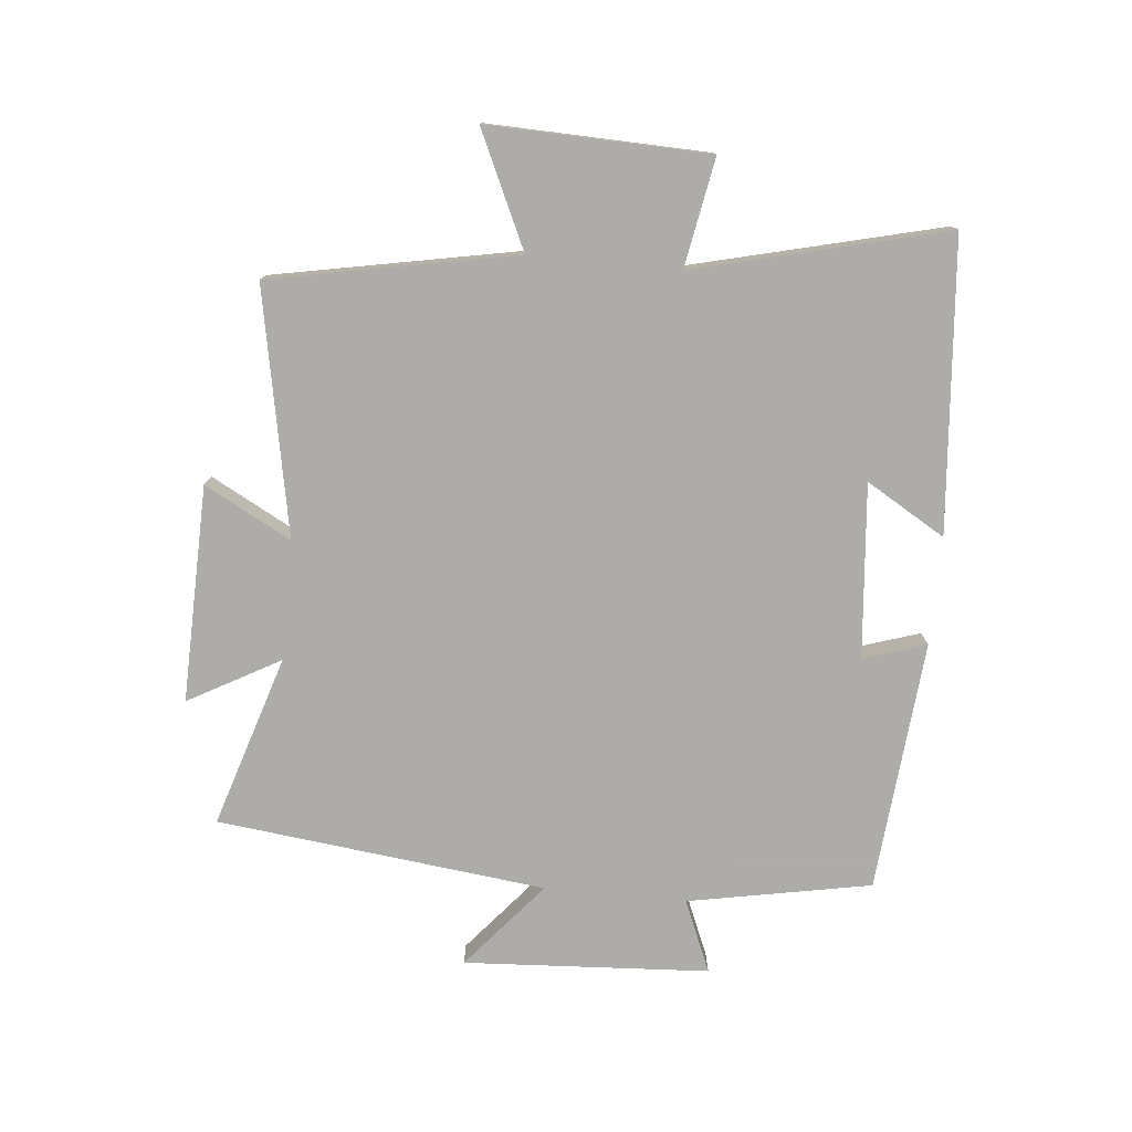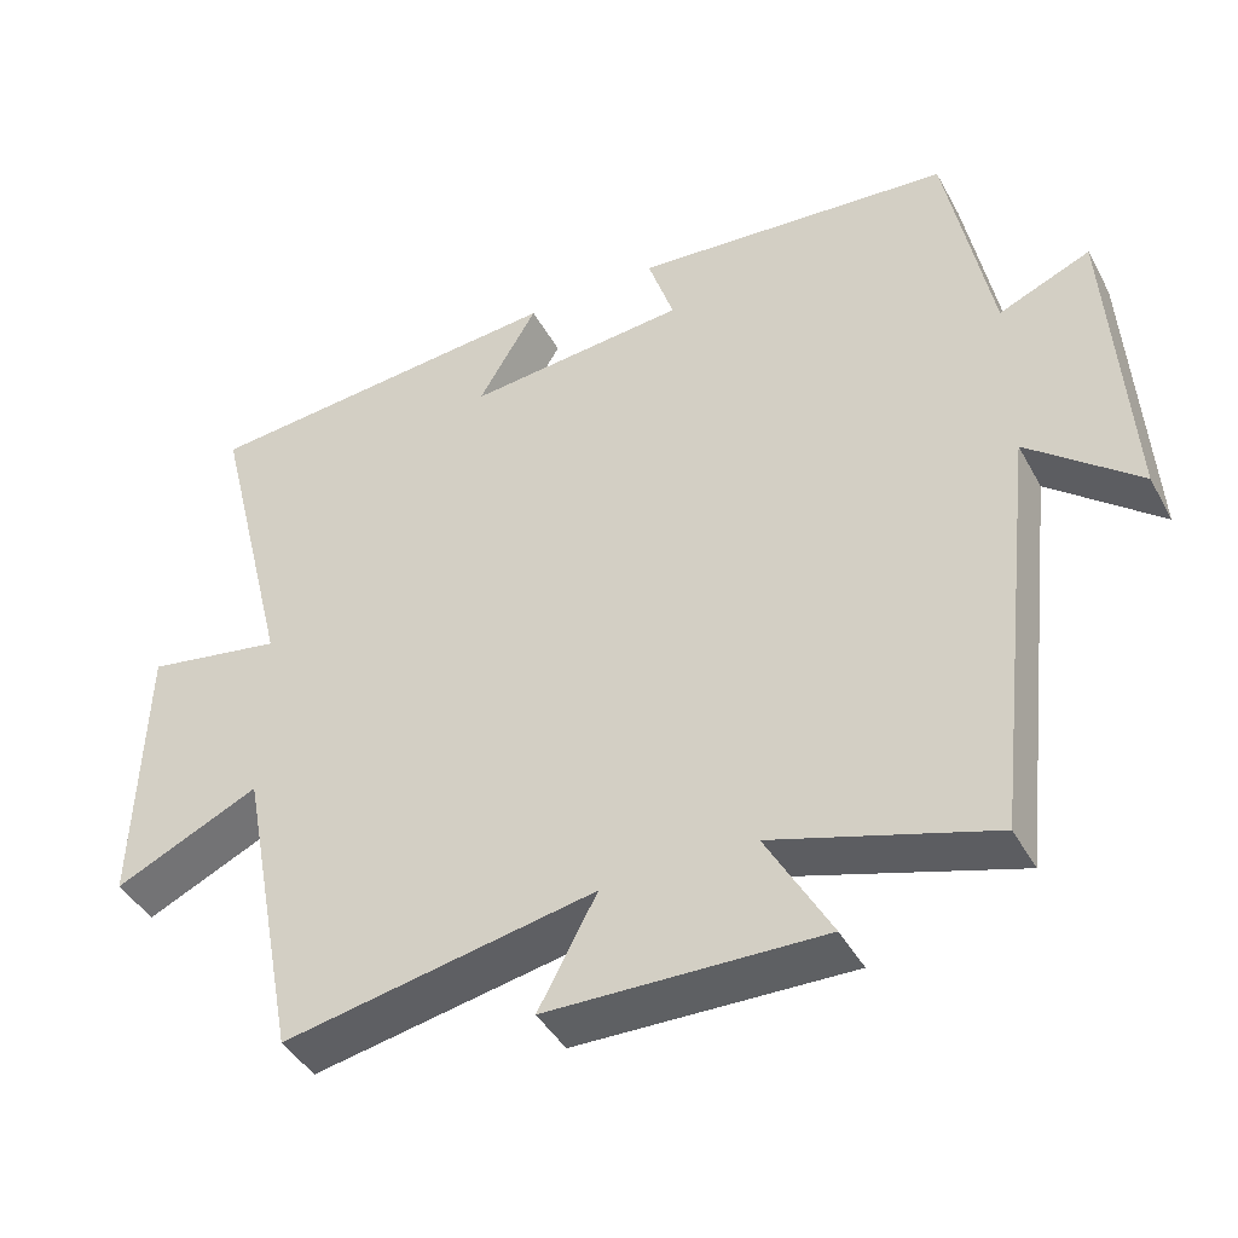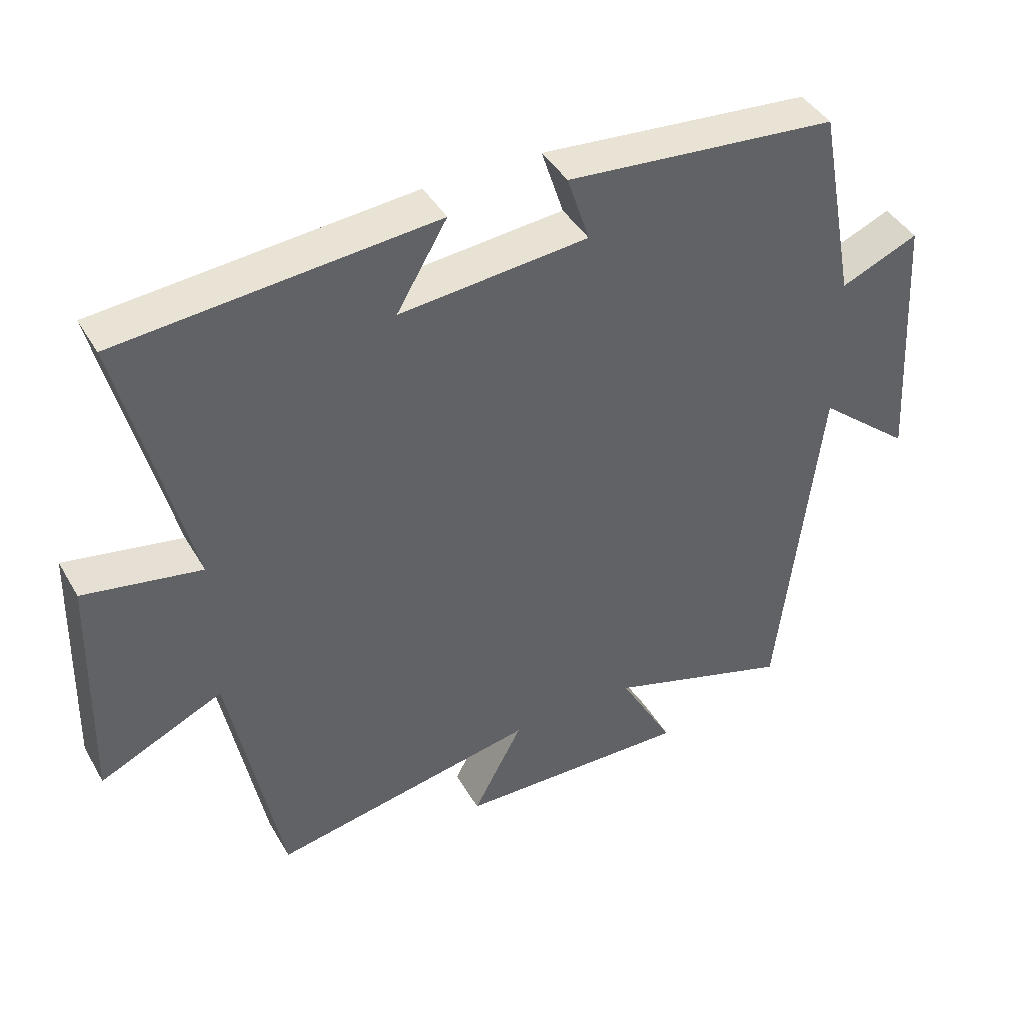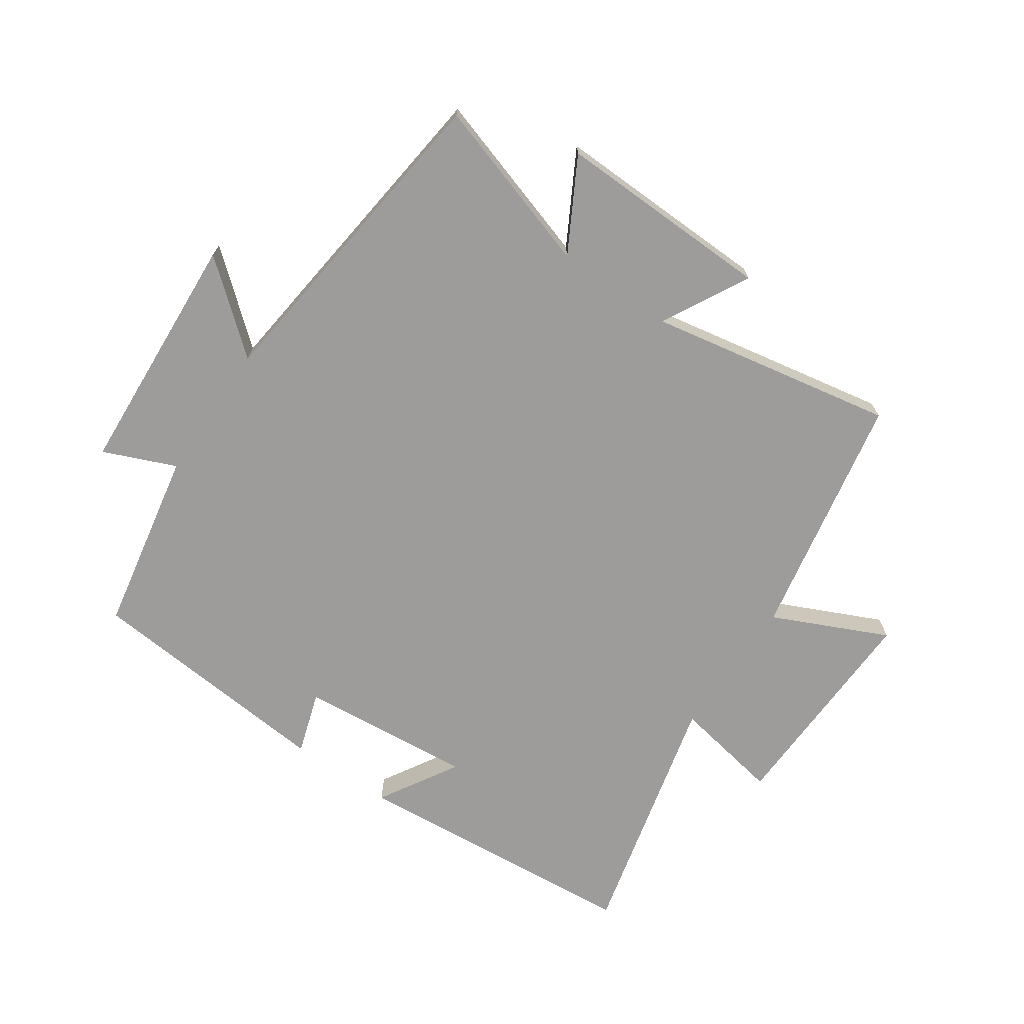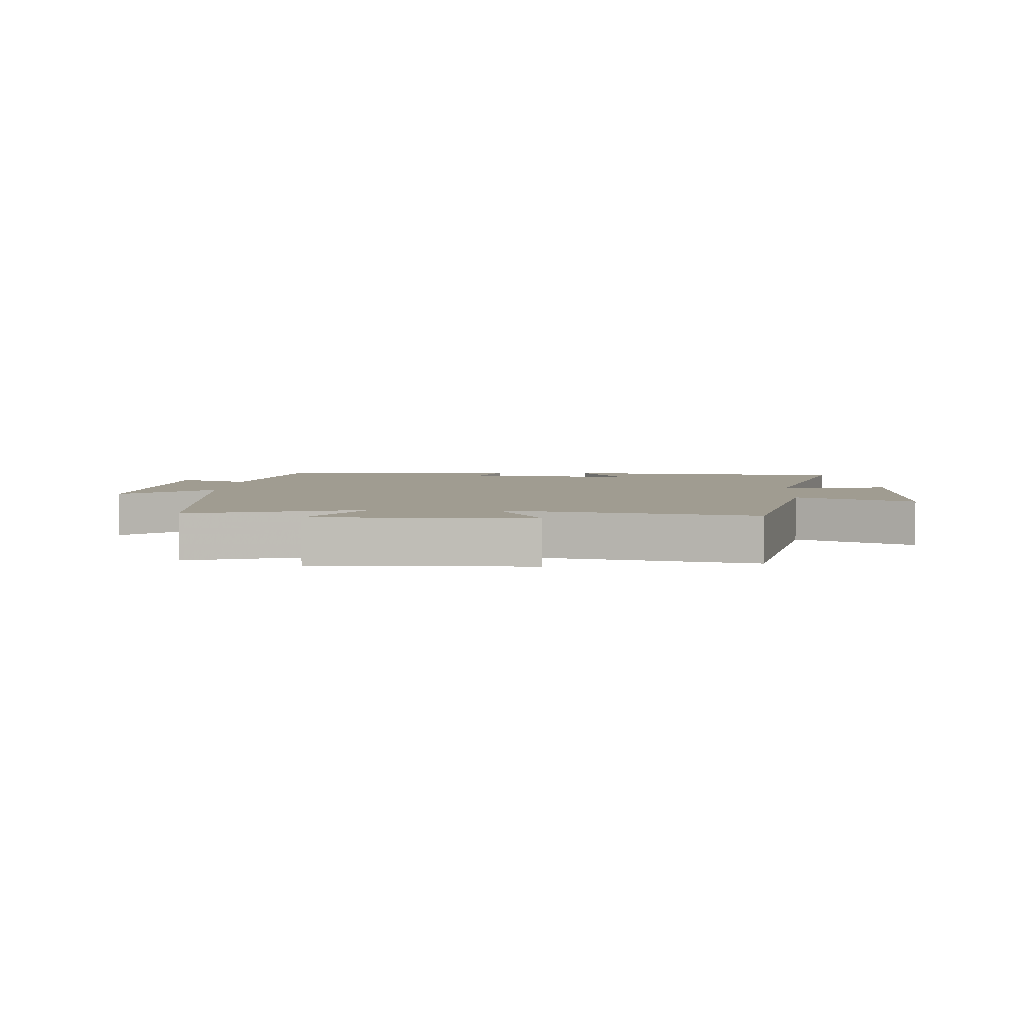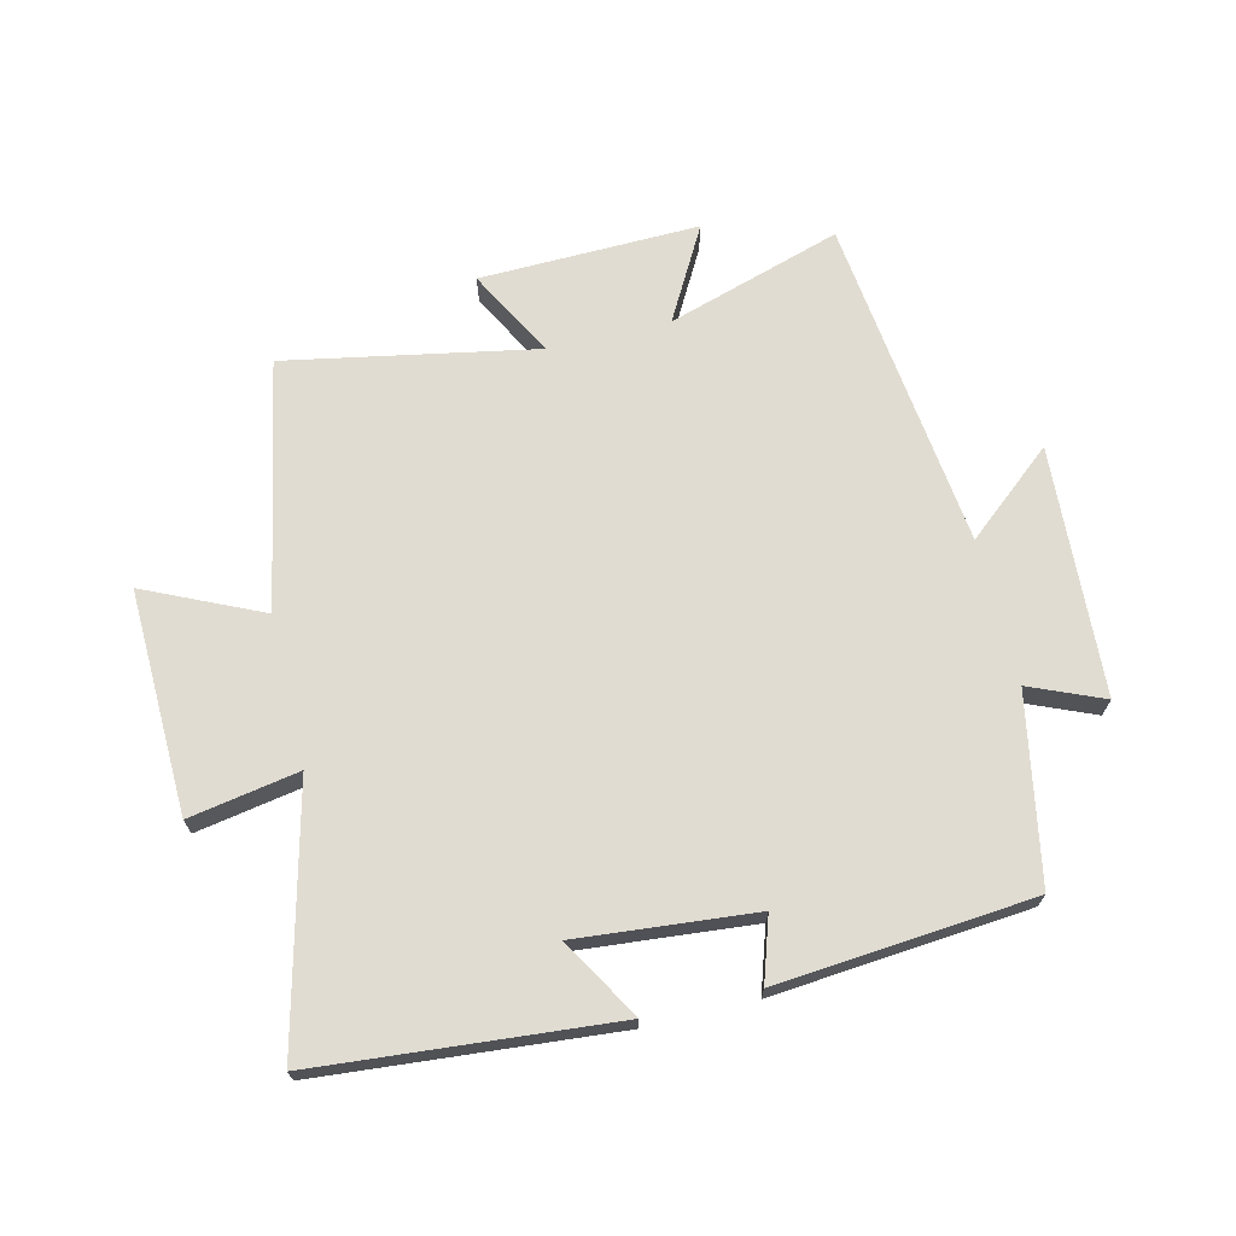
<metadata>
{"format":"obj","ext":"obj","renderer":"f3d","projection":"perspective","resolution":1024,"background":"white","views":[{"elev":-77.0,"azim":-95.6,"up":"+Y"},{"elev":-42.9,"azim":26.9,"up":"+Z"},{"elev":42.3,"azim":-28.0,"up":"+Z"},{"elev":-70.2,"azim":145.4,"up":"+Y"},{"elev":4.4,"azim":-176.2,"up":"+Y"},{"elev":69.1,"azim":-13.6,"up":"+Y"}]}
</metadata>
<code>
v -0.6 0.07 0.459
v -0.132 0.07 0.5
v -0.207 0.07 0.373
v 0.073 0.07 0.399
v 0.04 0.07 0.5
v 0.444 0.07 0.465
v 0.5 0.07 0.171
v 0.616 0.07 0.22
v 0.64 0.07 -0.174
v 0.5 0.07 -0.057
v 0.439 0.07 -0.586
v 0.163 0.07 -0.5
v 0.245 0.07 -0.647
v -0.103 0.07 -0.639
v -0.029 0.07 -0.5
v -0.424 0.07 -0.575
v -0.5 0.07 -0.182
v -0.684 0.07 -0.267
v -0.674 0.07 0.087
v -0.5 0.07 0.056
v -0.6 0 0.459
v -0.132 0 0.5
v -0.207 0 0.373
v 0.073 0 0.399
v 0.04 0 0.5
v 0.444 0 0.465
v 0.5 0 0.171
v 0.616 0 0.22
v 0.64 0 -0.174
v 0.5 0 -0.057
v 0.439 0 -0.586
v 0.163 0 -0.5
v 0.245 0 -0.647
v -0.103 0 -0.639
v -0.029 0 -0.5
v -0.424 0 -0.575
v -0.5 0 -0.182
v -0.684 0 -0.267
v -0.674 0 0.087
v -0.5 0 0.056
f 17 18 19 20
f 15 16 17 20
f 15 20 1
f 12 13 14 15
f 12 15 1
f 10 11 12 1
f 7 8 9 10
f 4 5 6 7
f 3 4 7 10
f 1 2 3
f 1 3 10
f 40 39 38 37
f 40 37 36 35
f 21 40 35
f 35 34 33 32
f 21 35 32
f 21 32 31 30
f 30 29 28 27
f 27 26 25 24
f 30 27 24 23
f 23 22 21
f 30 23 21
f 1 21 22 2
f 2 22 23 3
f 3 23 24 4
f 4 24 25 5
f 5 25 26 6
f 6 26 27 7
f 7 27 28 8
f 8 28 29 9
f 9 29 30 10
f 10 30 31 11
f 11 31 32 12
f 12 32 33 13
f 13 33 34 14
f 14 34 35 15
f 15 35 36 16
f 16 36 37 17
f 17 37 38 18
f 18 38 39 19
f 19 39 40 20
f 20 40 21 1

</code>
